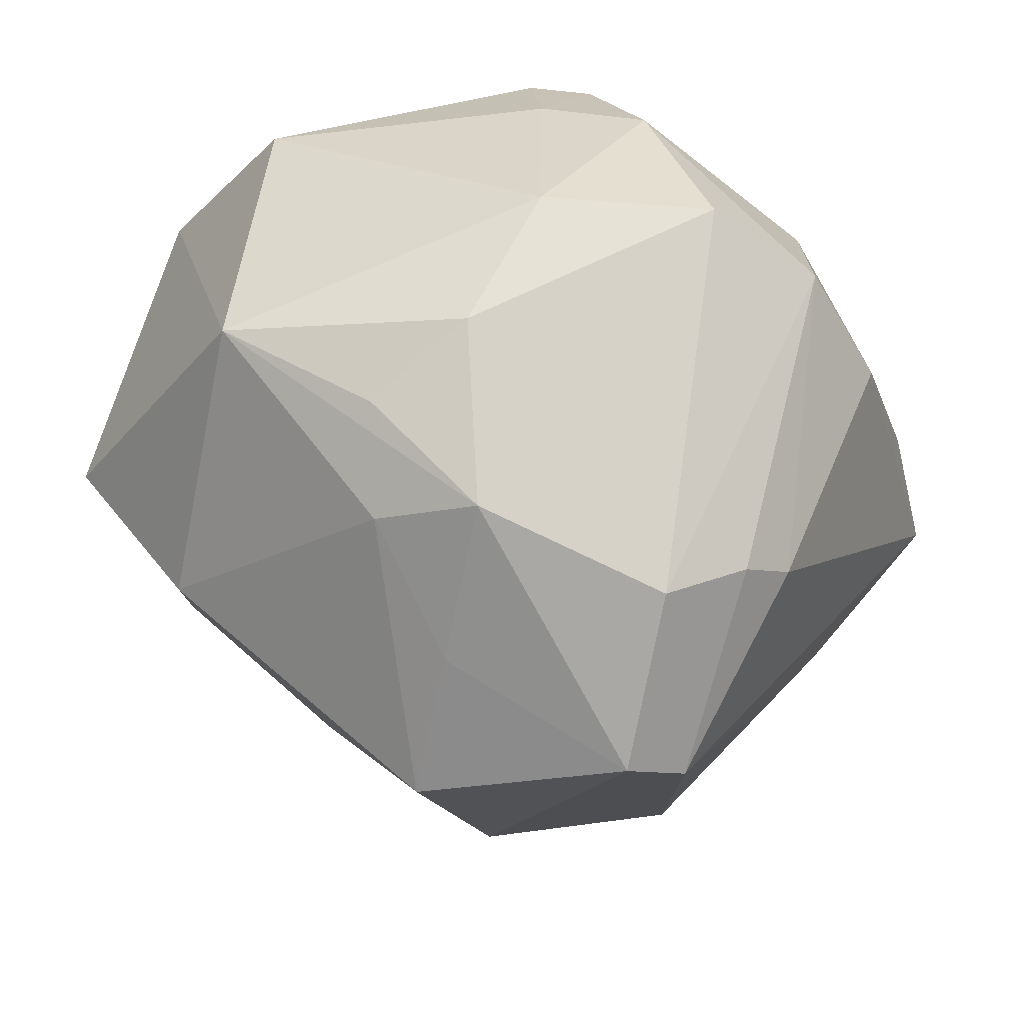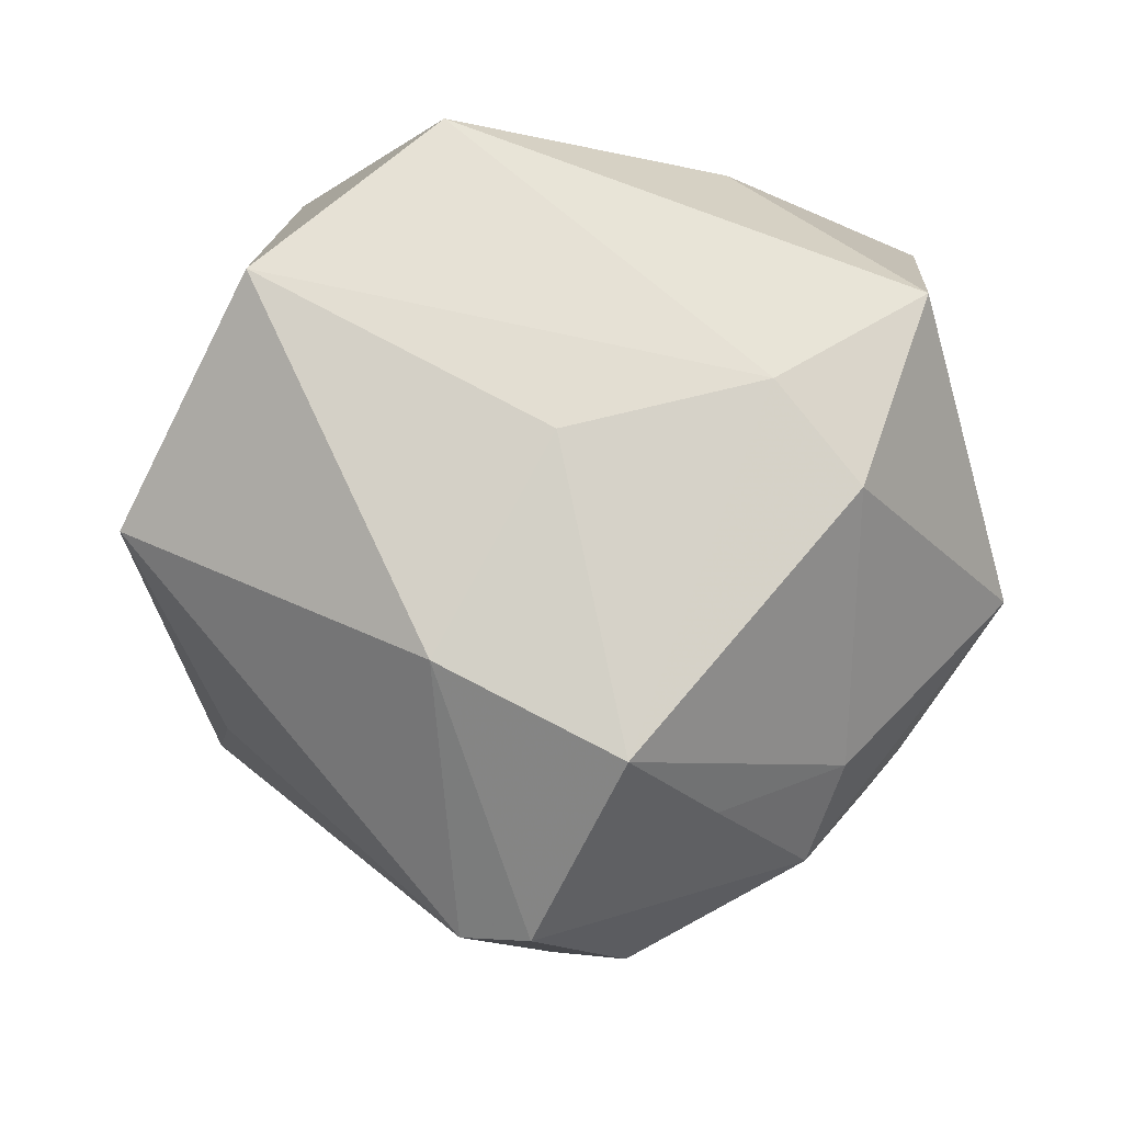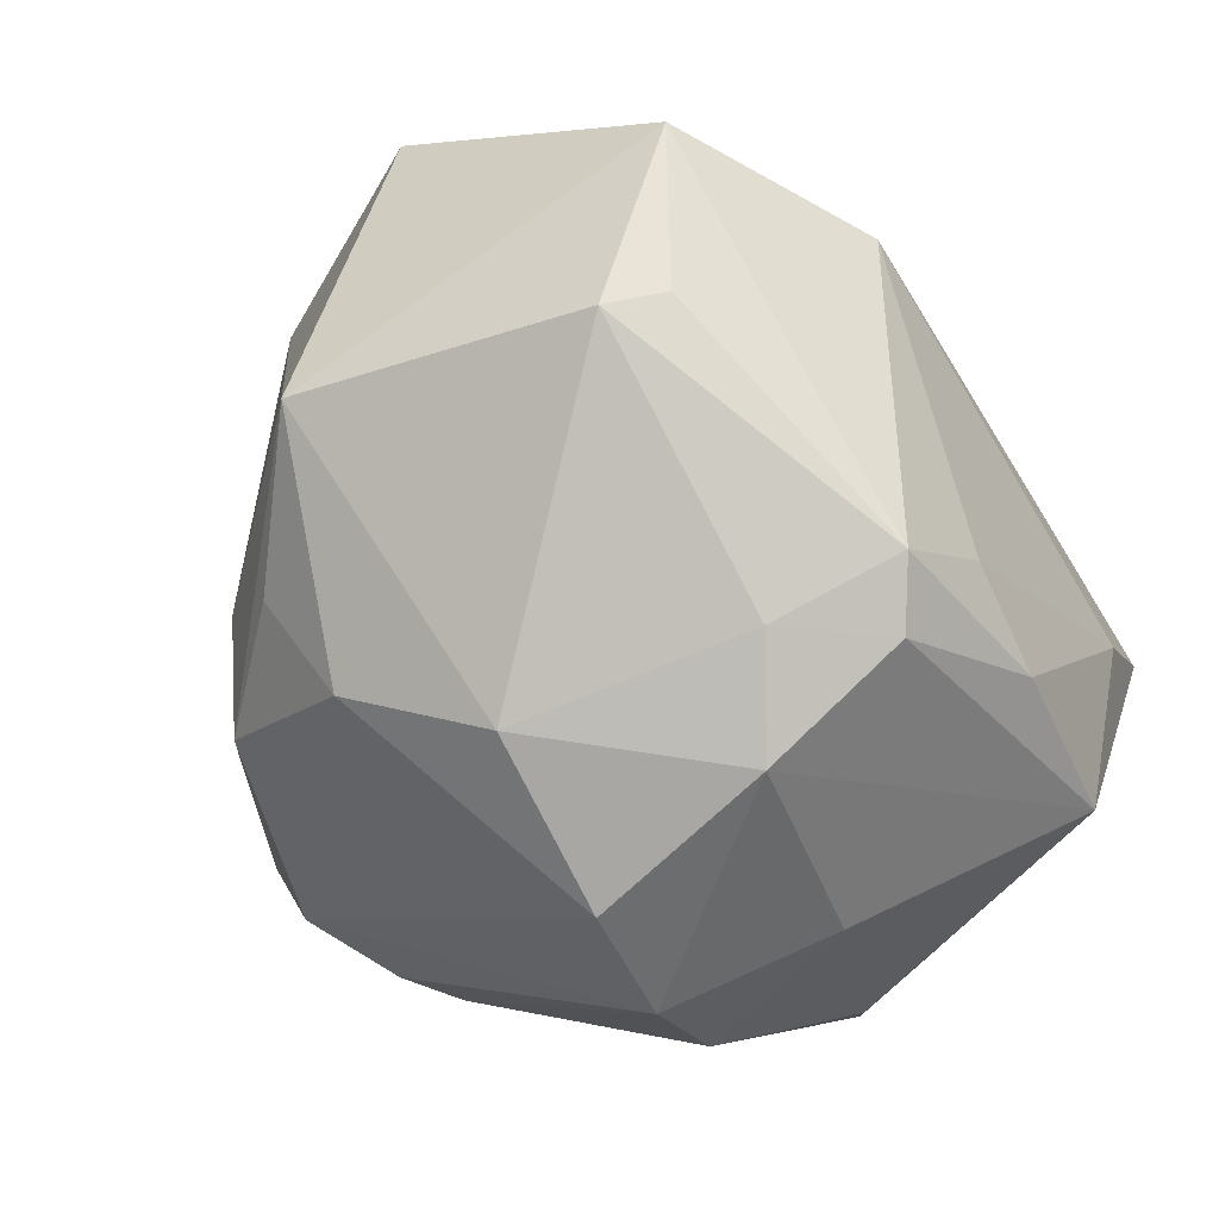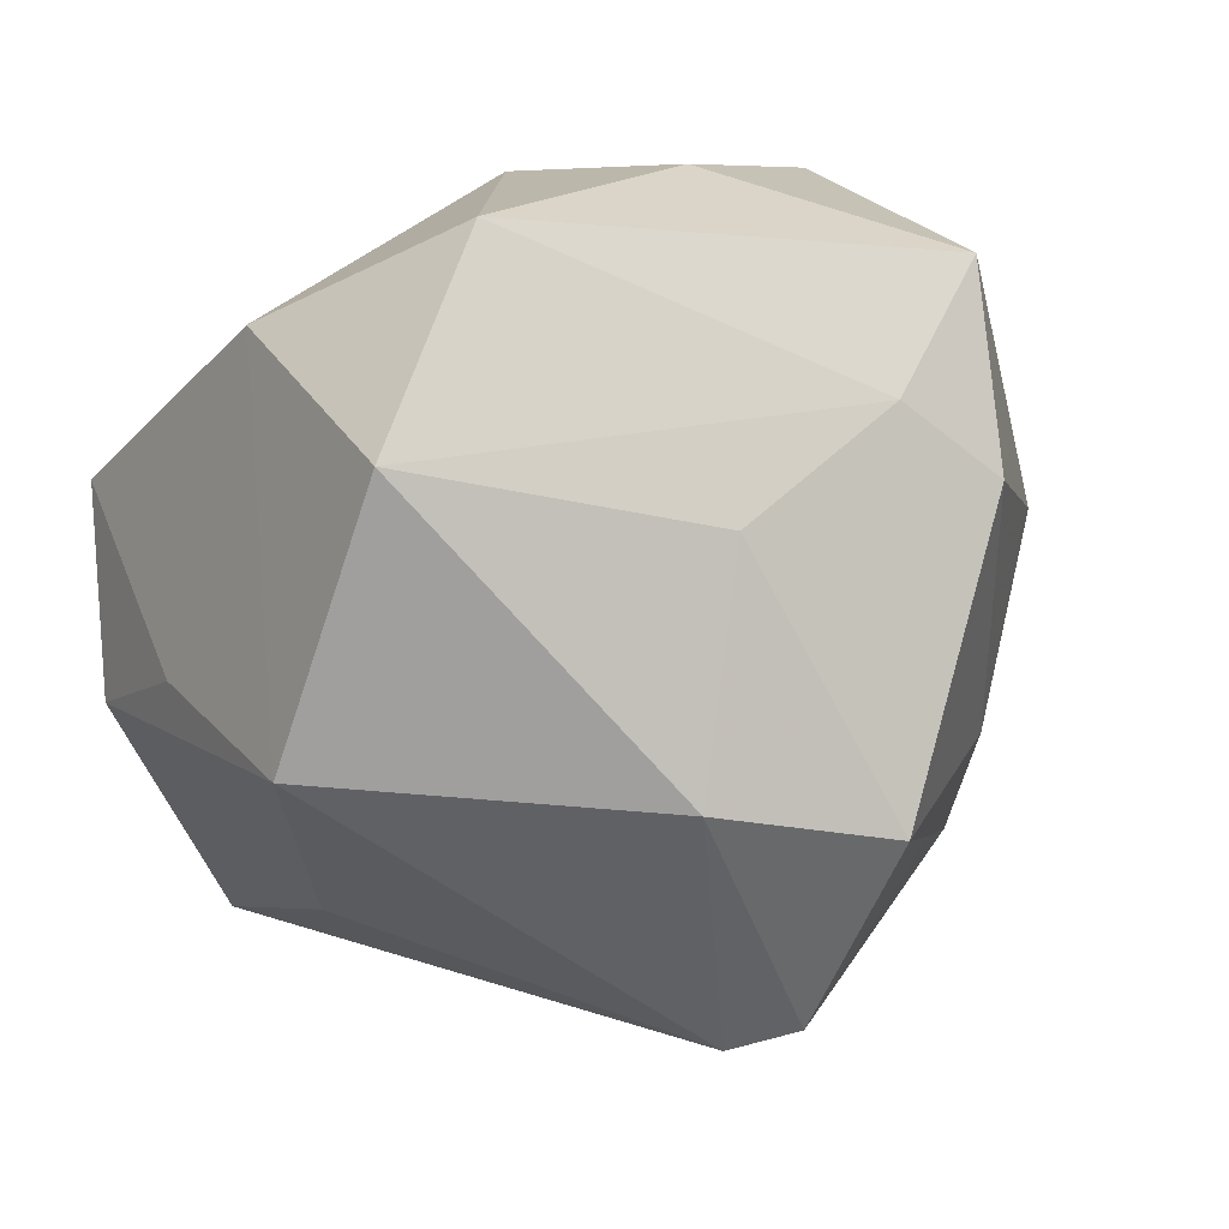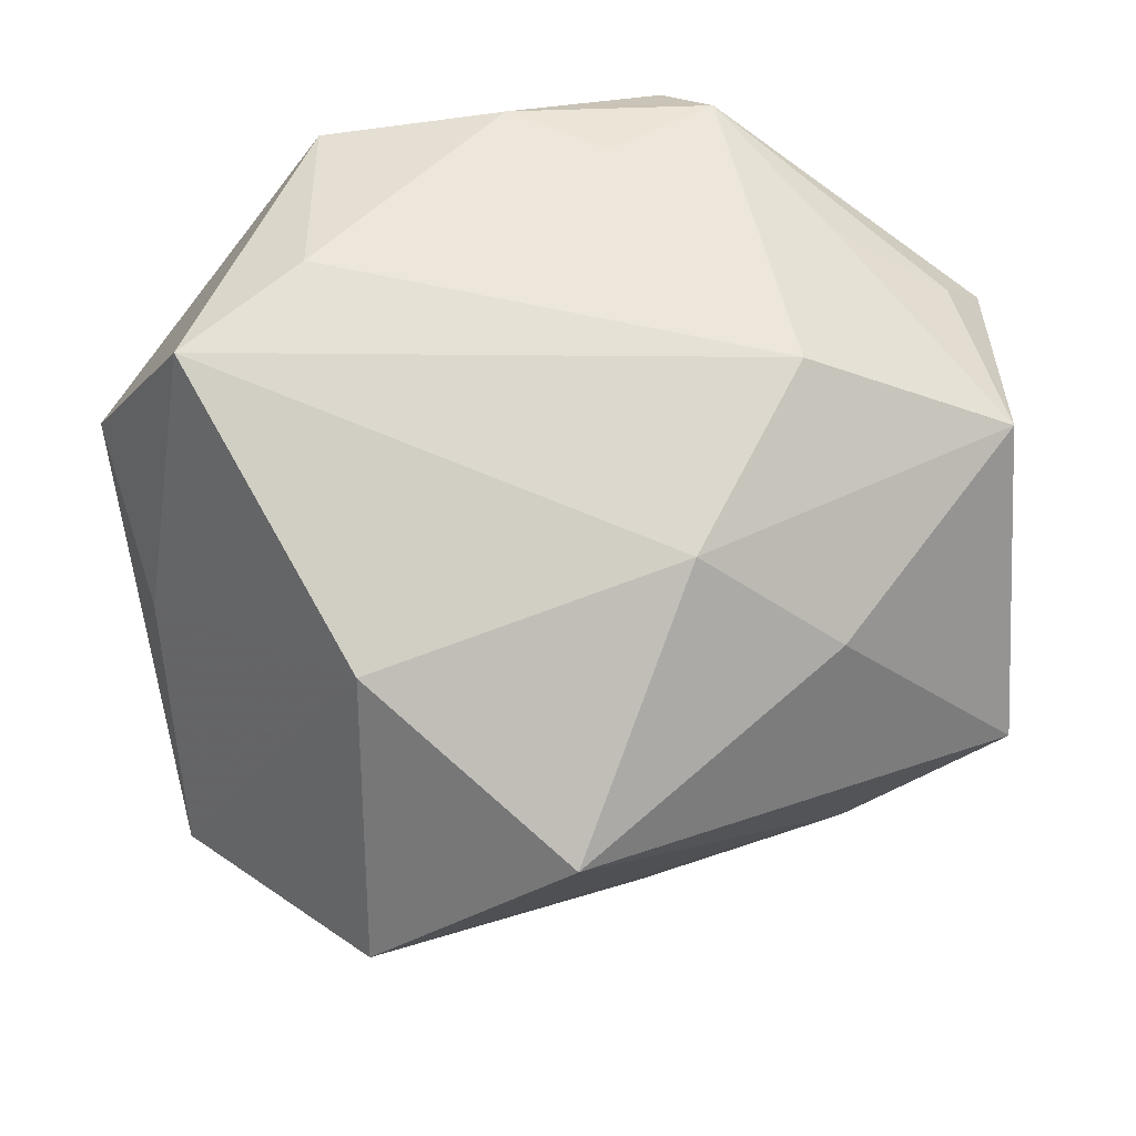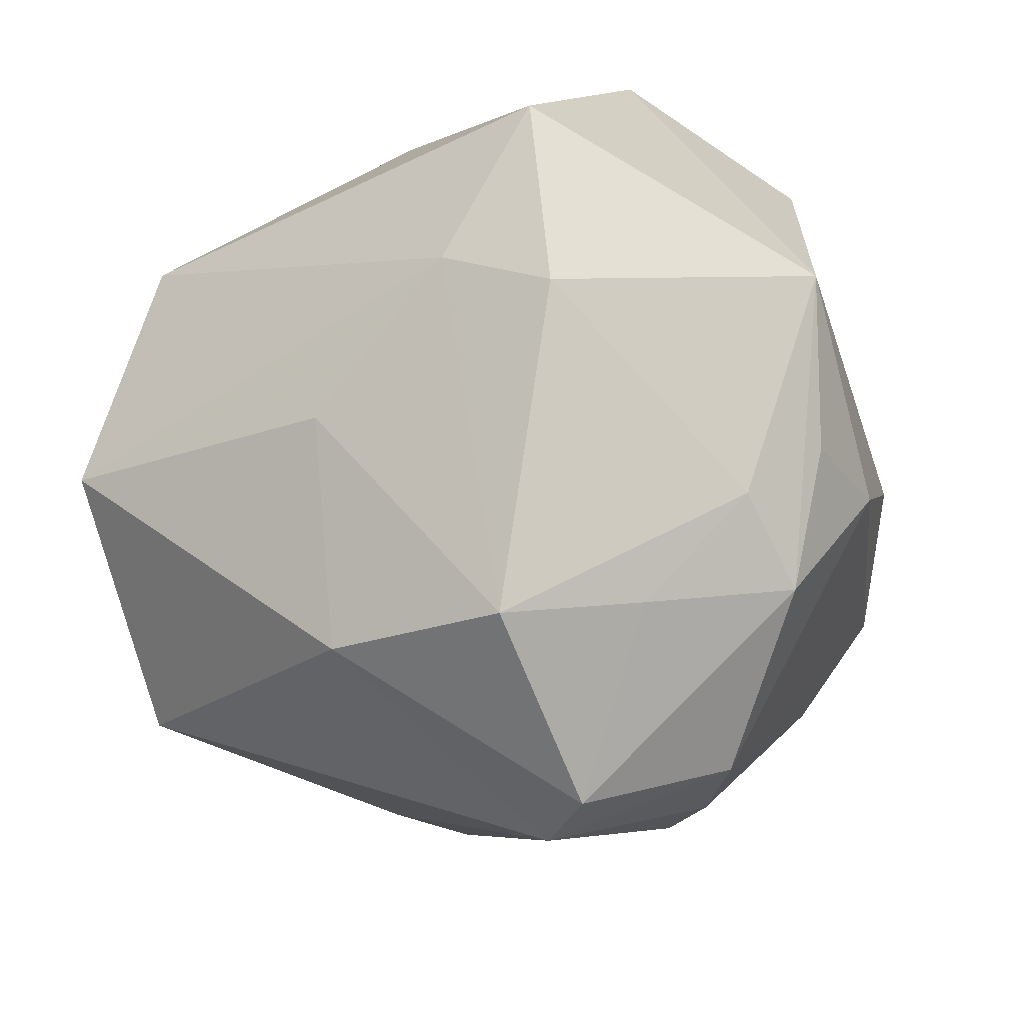
<metadata>
{"format":"obj","ext":"obj","renderer":"f3d","projection":"perspective","resolution":1024,"background":"white","views":[{"elev":-42.6,"azim":-41.1,"up":"+Z"},{"elev":-51.1,"azim":-172.7,"up":"+Z"},{"elev":-40.5,"azim":-59.0,"up":"+Y"},{"elev":53.9,"azim":149.2,"up":"+Y"},{"elev":50.2,"azim":171.8,"up":"+Z"},{"elev":-61.4,"azim":-127.5,"up":"+Z"}]}
</metadata>
<code>
v 0.04561 0.02289 -0.01965
v -0.04539 0.01647 0.02765
v -0.02421 -0.03154 0.02523
v -0.02042 -0.02528 0.03854
v 0.008717 -0.04264 0.01565
v 0.03555 -0.03353 0.004259
v 0.0127 -0.01398 -0.04968
v 0.02736 0.04827 -0.009381
v -0.02955 -0.03706 -0.0005484
v -0.03033 -0.009368 0.0342
v 0.01108 0.01889 -0.04166
v 0.04046 0.003652 0.0381
v 0.004691 -0.01261 -0.05248
v -0.004003 0.03343 -0.02347
v -0.02266 0.01439 0.03906
v -0.0508 -0.005498 -0.01264
v 0.02577 0.03591 0.0225
v -0.0447 0.03282 -0.004786
v -0.007671 -0.01796 0.04033
v -0.01268 -0.04845 0.0001435
v 0.002548 -0.0254 0.04043
v -0.01647 -0.0053 -0.04305
v -0.02523 -0.02122 -0.03554
v 0.04097 -0.0112 -0.01507
v -0.03073 -0.009639 -0.03288
v 0.01715 -0.04497 -0.004332
v 0.02292 -0.02744 0.03775
v -0.00388 -0.02867 -0.04116
v -0.0271 0.0323 -0.01687
v 0.04635 0.009605 0.005335
v 0.005193 -0.03284 -0.03504
v -0.008869 0.03216 0.03094
v -0.04327 -0.004967 0.02673
v -0.01605 -0.04119 0.02057
v -0.04801 -0.008314 0.0216
v -0.01568 -0.03132 0.03545
v 0.04611 -0.02632 -0.001083
v 0.002214 -0.05014 -0.00199
v 0.02625 -0.004908 0.0409
v -0.03536 0.02275 -0.02491
v -0.008359 0.009314 -0.04954
v -0.03722 -0.01651 -0.02361
v 0.01221 -0.03297 -0.03152
v 0.005941 0.05306 0.00913
v -0.03332 -0.02865 -0.01696
v -0.02404 0.03596 0.01884
v 0.04997 -0.006906 0.01757
f 8 17 1
f 23 16 25
f 11 8 1
f 1 7 11
f 41 11 13
f 13 11 7
f 4 15 10
f 33 35 4
f 4 10 33
f 42 16 23
f 23 45 42
f 42 45 16
f 9 45 20
f 20 34 9
f 9 35 16
f 16 45 9
f 2 46 18
f 35 33 2
f 2 10 15
f 2 33 10
f 18 16 2
f 16 35 2
f 32 2 15
f 46 2 32
f 41 29 14
f 14 29 8
f 14 11 41
f 8 11 14
f 40 29 41
f 41 25 40
f 18 29 40
f 40 25 16
f 40 16 18
f 19 15 4
f 4 21 19
f 1 17 30
f 30 47 1
f 1 47 37
f 22 13 23
f 41 13 22
f 23 25 22
f 22 25 41
f 23 13 28
f 28 45 23
f 20 45 28
f 28 13 7
f 4 35 3
f 35 9 3
f 3 9 34
f 36 21 4
f 4 3 36
f 36 3 34
f 46 32 44
f 18 46 44
f 17 8 44
f 44 32 17
f 44 29 18
f 8 29 44
f 24 7 1
f 1 37 24
f 24 37 7
f 26 37 6
f 20 28 38
f 38 34 20
f 12 30 17
f 47 30 12
f 17 32 12
f 12 32 15
f 31 38 28
f 31 28 7
f 47 12 27
f 27 37 47
f 27 6 37
f 21 36 27
f 27 36 34
f 7 37 43
f 43 31 7
f 43 37 26
f 26 38 43
f 38 31 43
f 21 27 39
f 39 27 12
f 39 19 21
f 15 19 39
f 39 12 15
f 26 6 5
f 6 27 5
f 5 38 26
f 34 38 5
f 5 27 34

</code>
